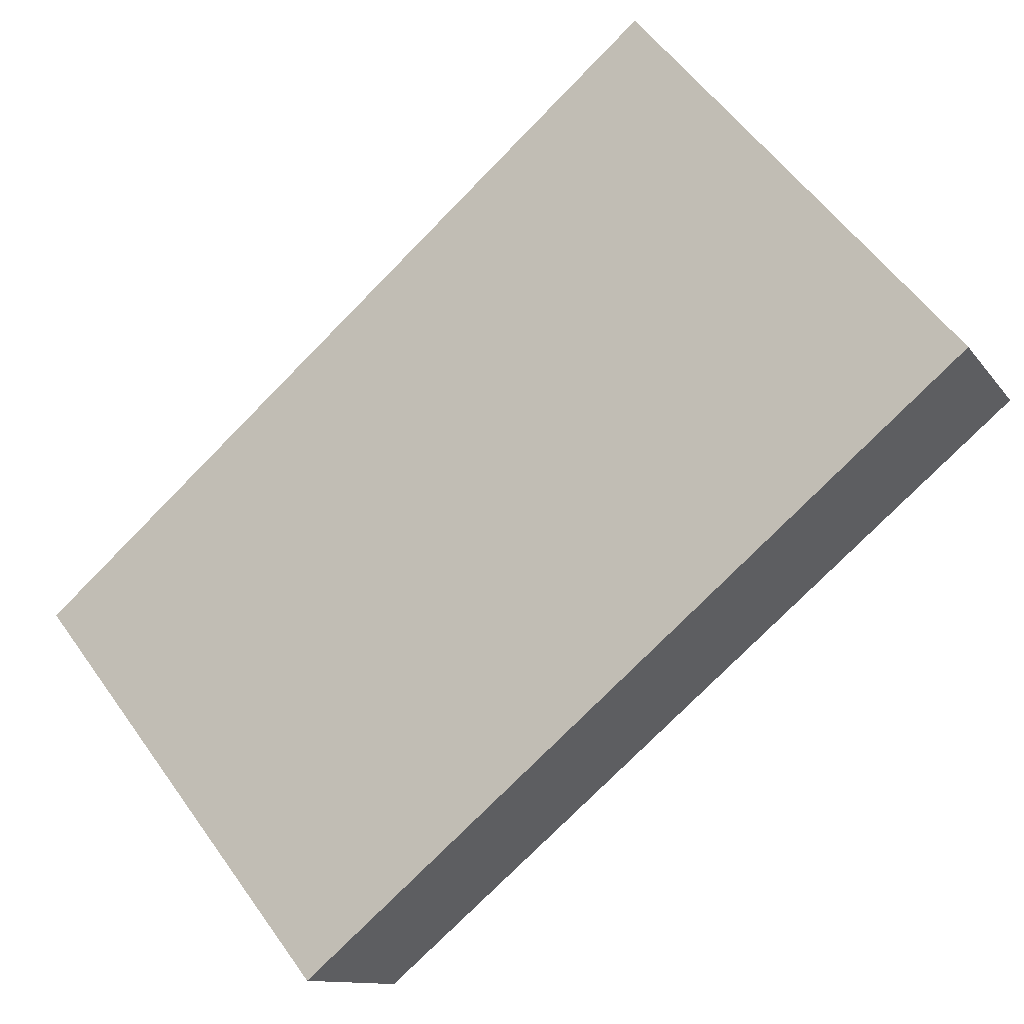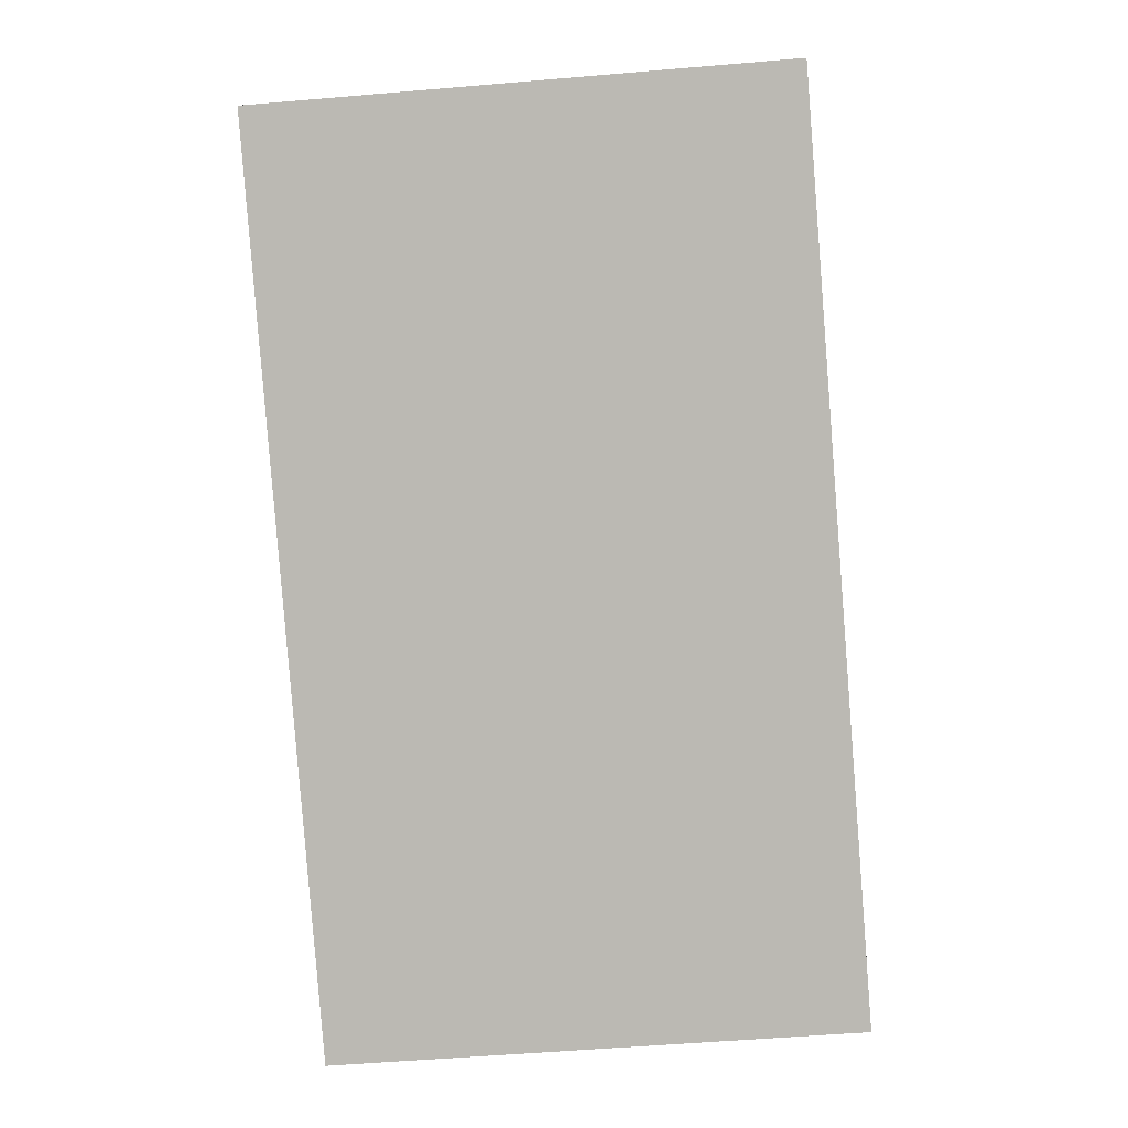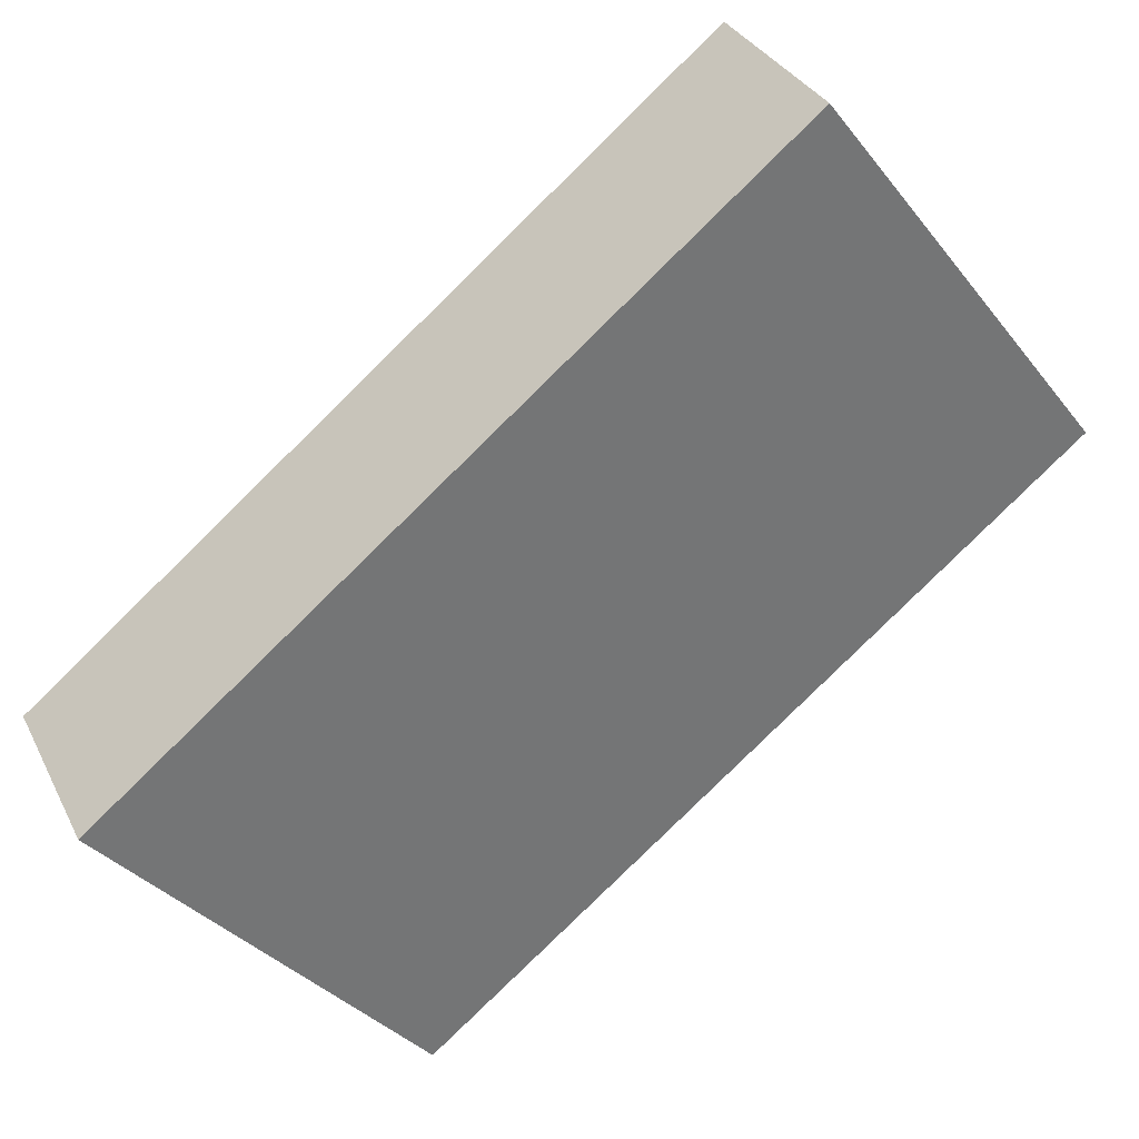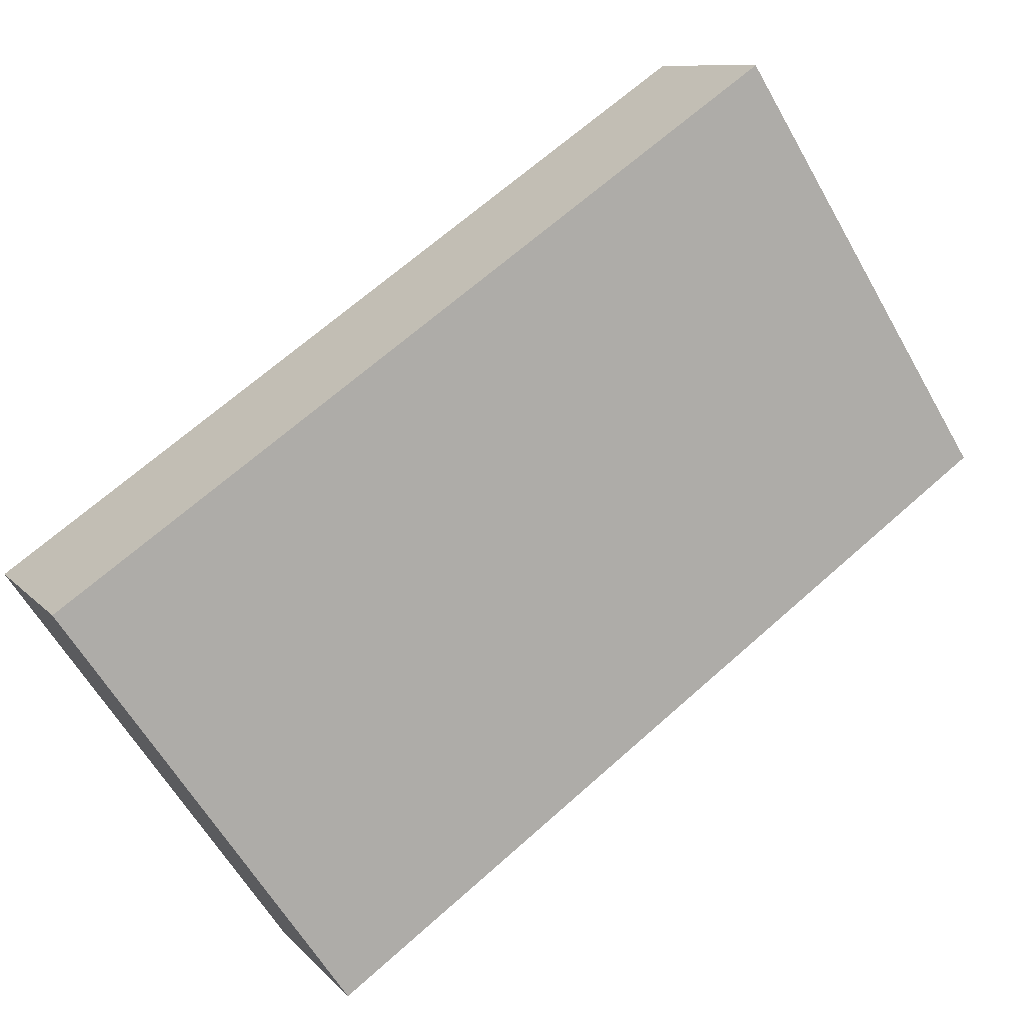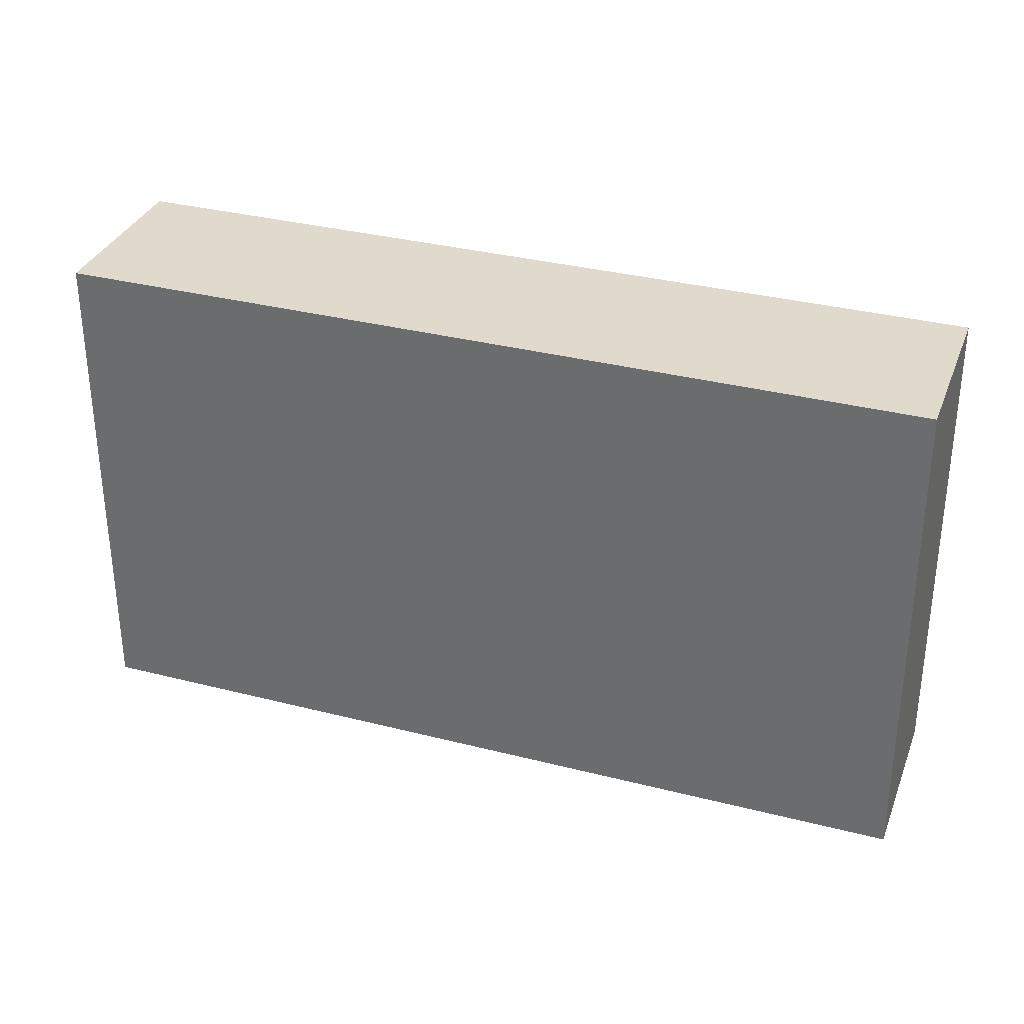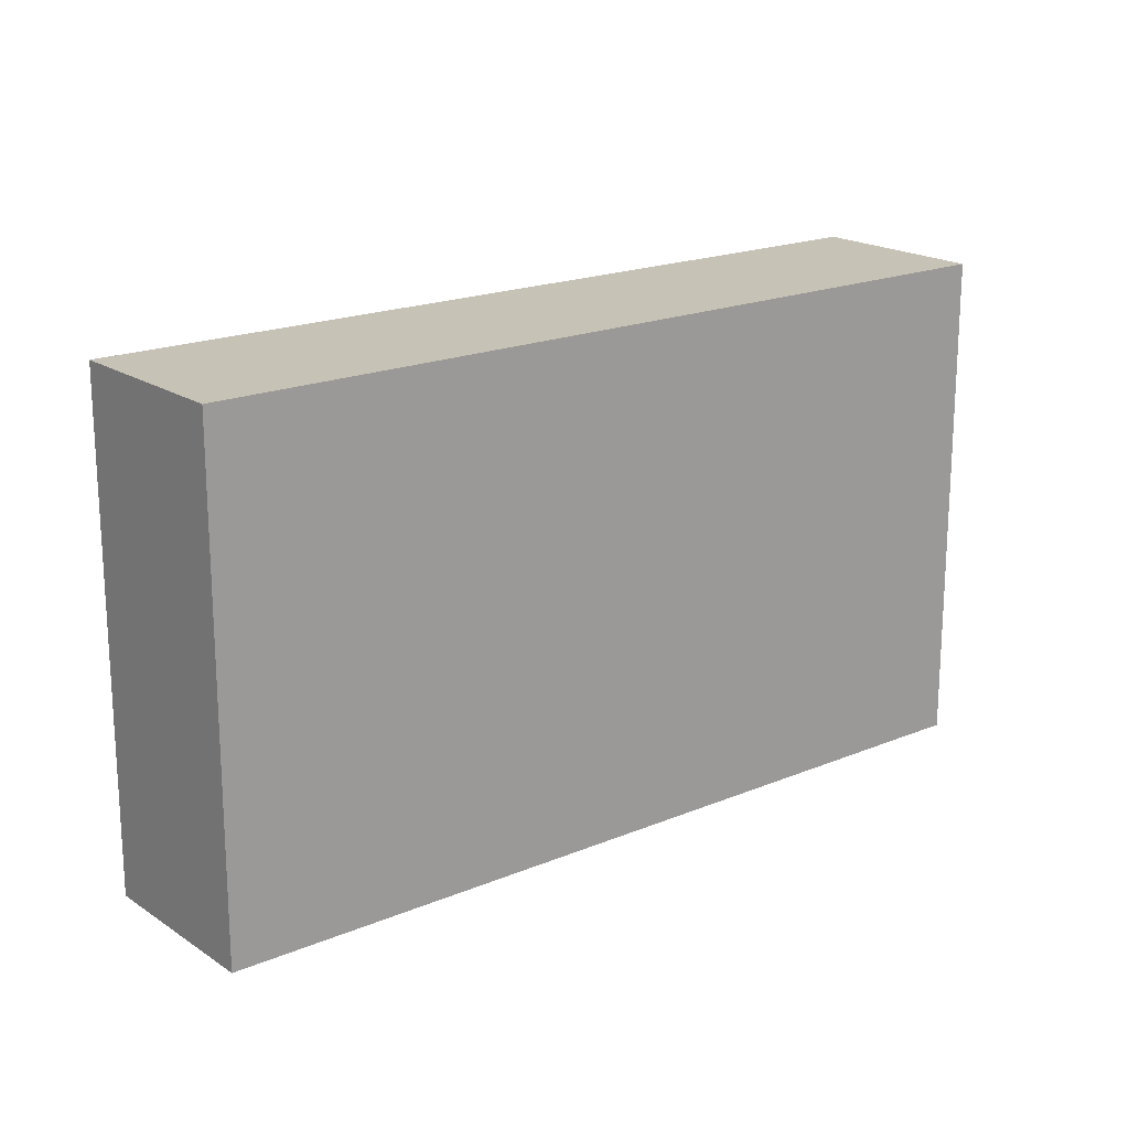
<metadata>
{"format":"obj","ext":"obj","renderer":"f3d","projection":"perspective","resolution":1024,"background":"white","views":[{"elev":57.8,"azim":-35.4,"up":"+Z"},{"elev":-53.3,"azim":95.2,"up":"+Z"},{"elev":-36.7,"azim":33.9,"up":"+Z"},{"elev":-62.4,"azim":29.8,"up":"+Z"},{"elev":33.1,"azim":-11.1,"up":"+Y"},{"elev":18.9,"azim":111.0,"up":"+Y"}]}
</metadata>
<code>
v  1.995 10.76 -3.389
v  16.17 10.76 9.566
v  18.16 10.76 6.127
v  0 10.76 6.589e-16
v  18.16 -3.752e-16 6.127
v  1.995 2.075e-16 -3.389
v  0 0 0
v  16.17 -5.857e-16 9.566
g defaultobject
f 1 2 3
f 2 1 4
f 5 1 3
f 1 5 6
f 6 4 1
f 4 6 7
f 7 2 4
f 2 7 8
f 8 3 2
f 3 8 5
f 5 7 6
f 7 5 8

</code>
